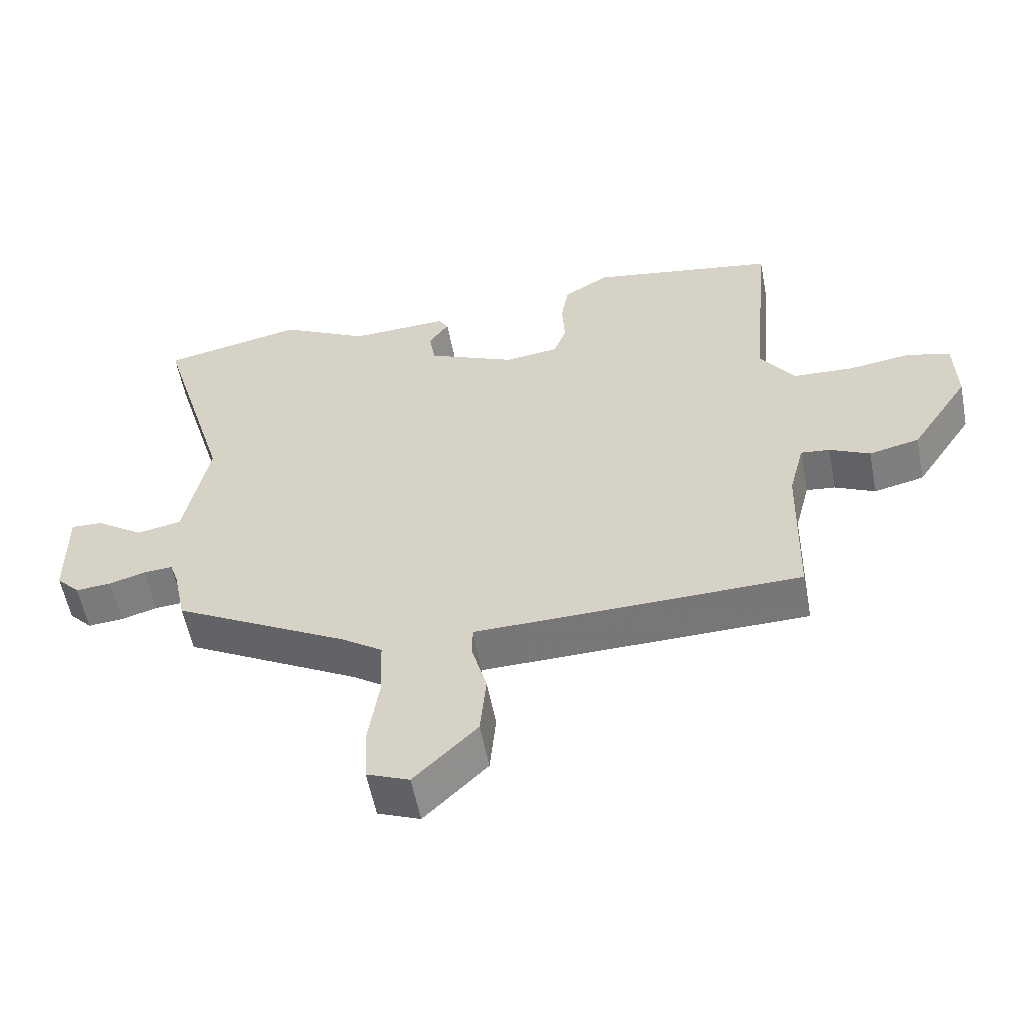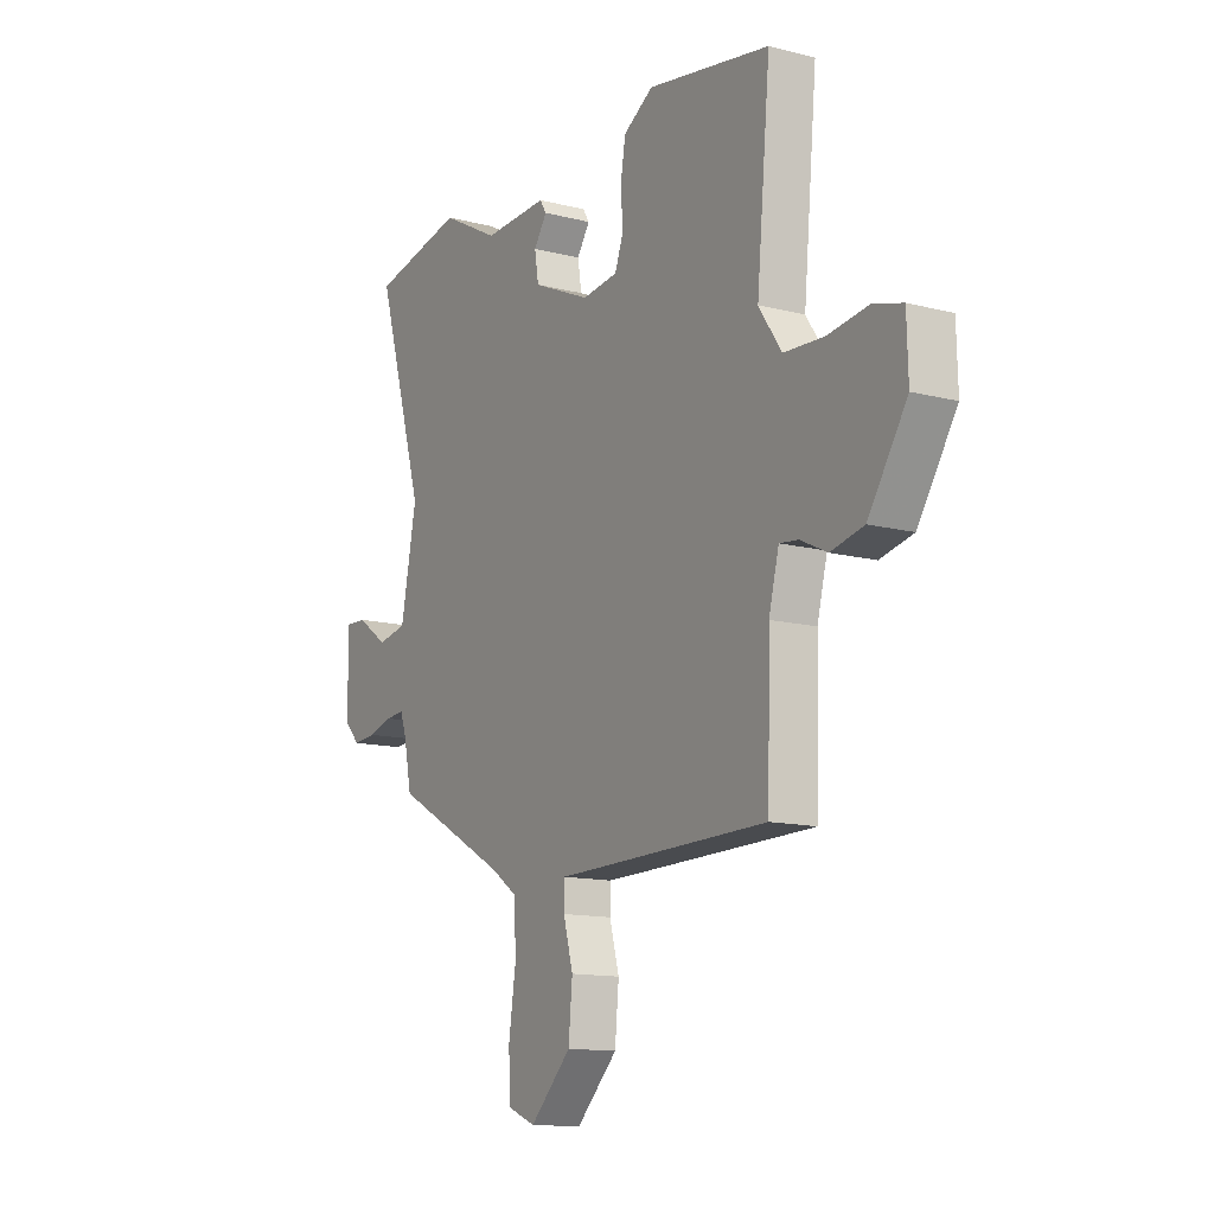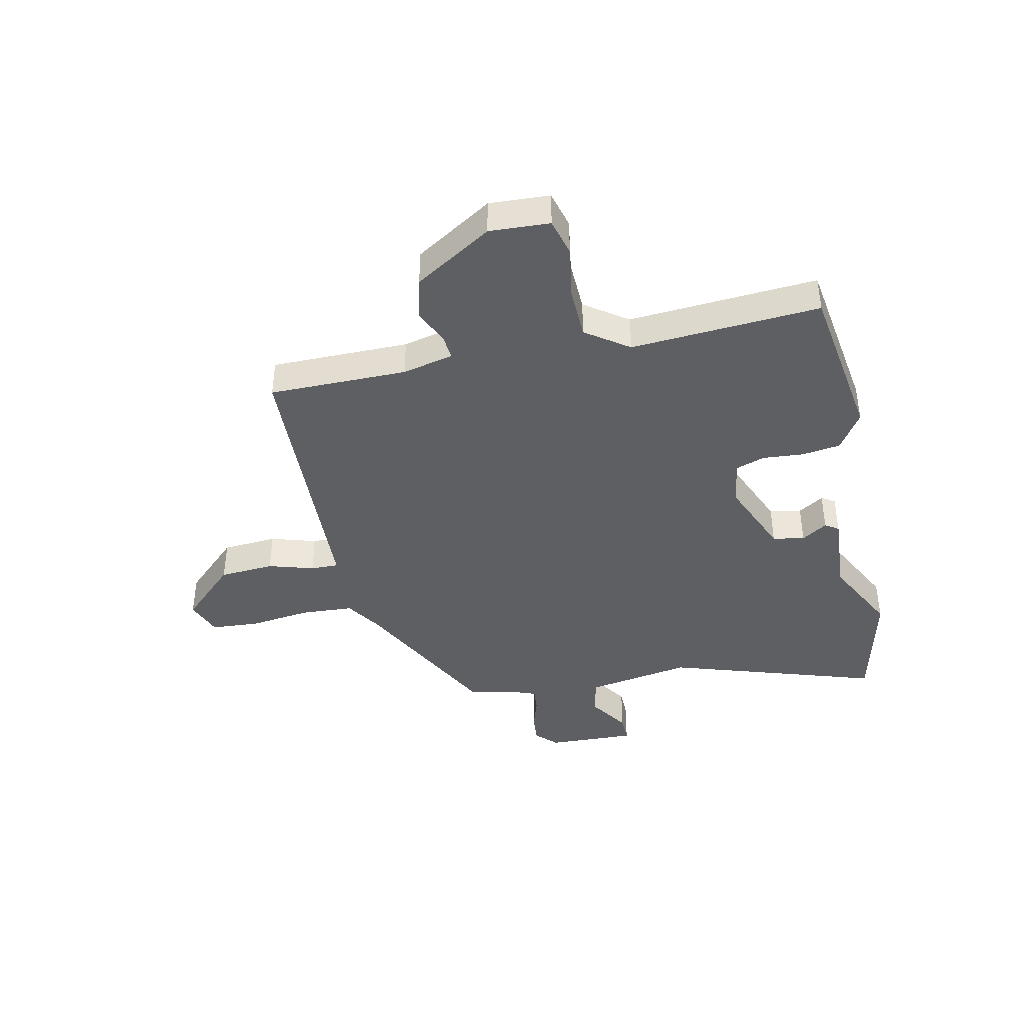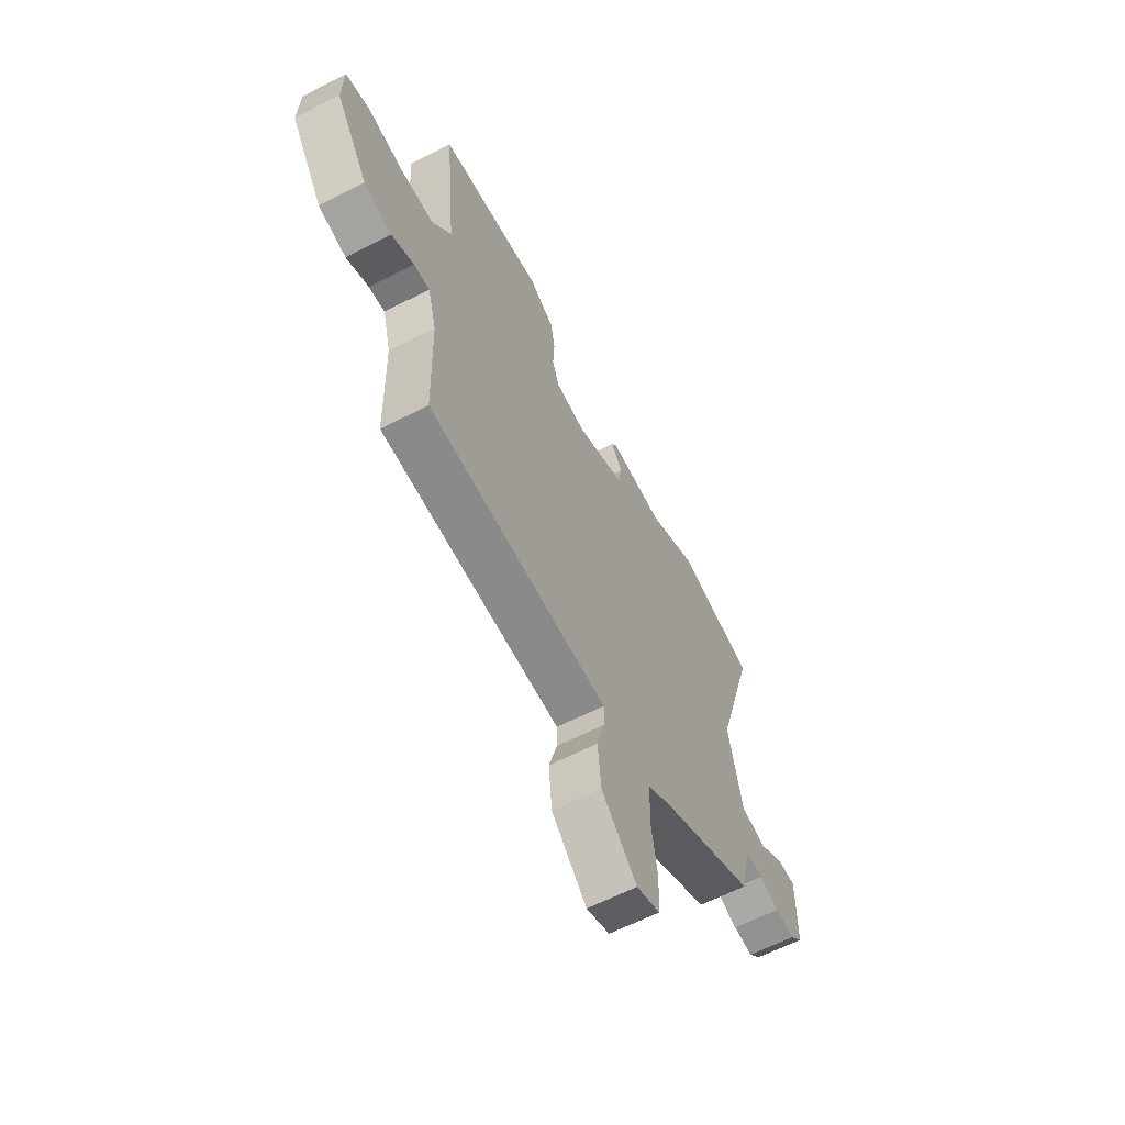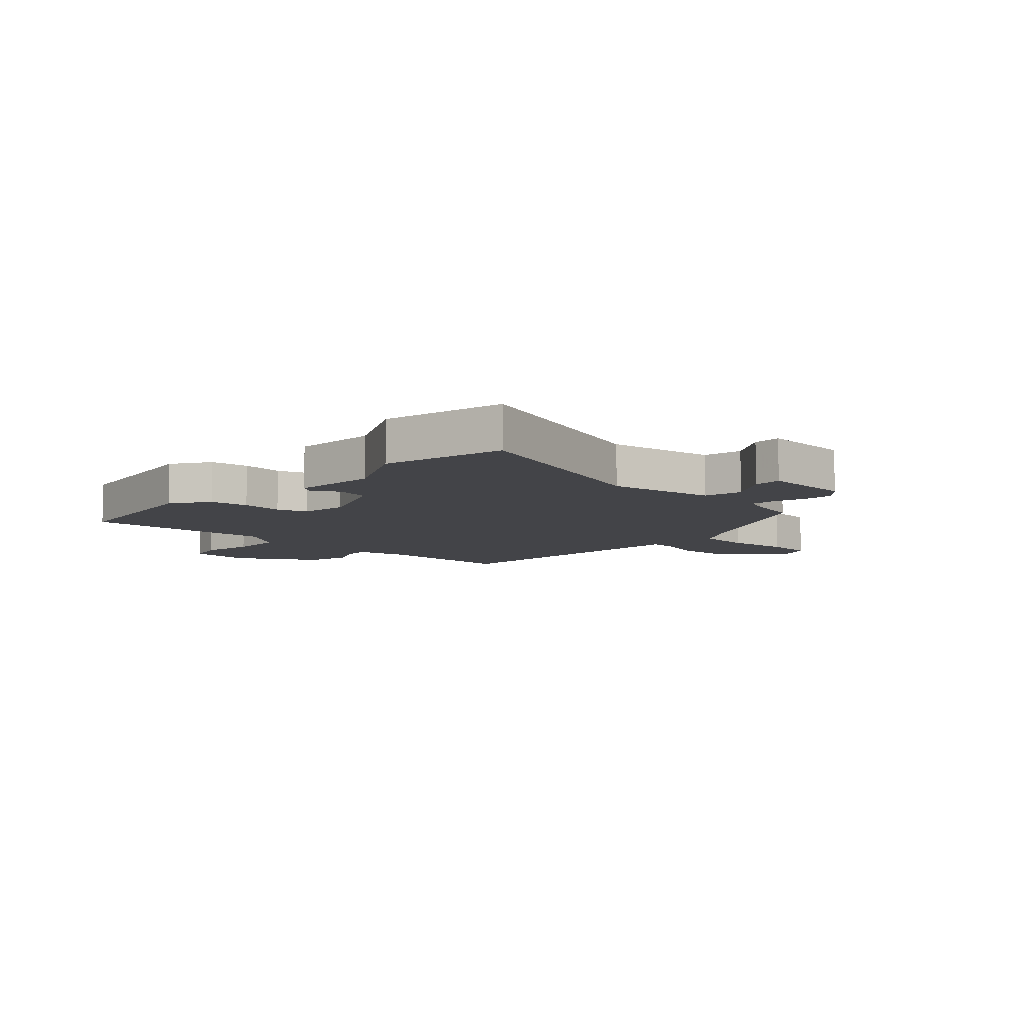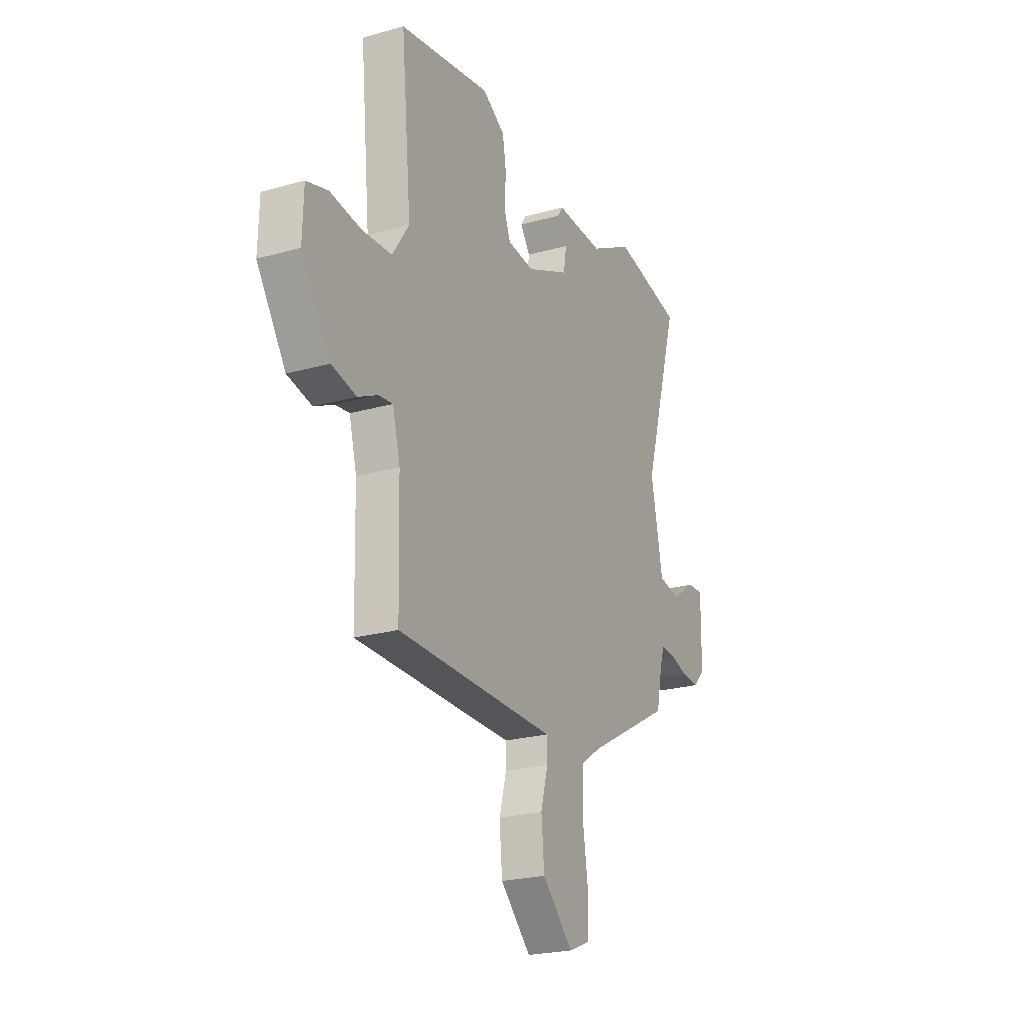
<metadata>
{"format":"obj","ext":"obj","renderer":"f3d","projection":"perspective","resolution":1024,"background":"white","views":[{"elev":-57.0,"azim":-169.1,"up":"+Z"},{"elev":-13.1,"azim":-120.5,"up":"+Z"},{"elev":-41.3,"azim":-79.2,"up":"+Y"},{"elev":-62.8,"azim":-62.7,"up":"+Z"},{"elev":-8.2,"azim":45.2,"up":"+Y"},{"elev":-23.2,"azim":-64.4,"up":"+Z"}]}
</metadata>
<code>
v 0.355 0.07 0.53
v 0.567 0.07 0.486
v 0.457 0.07 0.114
v 0.493 0.07 -0.07
v 0.56 0.07 -0.083
v 0.631 0.07 -0.034
v 0.679 0.07 -0.032
v 0.677 0.07 -0.187
v 0.642 0.07 -0.224
v 0.589 0.07 -0.22
v 0.534 0.07 -0.204
v 0.491 0.07 -0.201
v 0.478 0.07 -0.238
v 0.459 0.07 -0.328
v 0.198 0.07 -0.471
v 0.137 0.07 -0.513
v 0.134 0.07 -0.605
v 0.15 0.07 -0.712
v 0.146 0.07 -0.796
v 0.083 0.07 -0.822
v -0.011 0.07 -0.729
v -0.02 0.07 -0.633
v 0.002 0.07 -0.553
v 0.002 0.07 -0.504
v -0.073 0.07 -0.503
v -0.483 0.07 -0.496
v -0.489 0.07 -0.254
v -0.512 0.07 -0.165
v -0.555 0.07 -0.17
v -0.615 0.07 -0.199
v -0.69 0.07 -0.182
v -0.778 0.07 -0.048
v -0.775 0.07 0.058
v -0.71 0.07 0.077
v -0.616 0.07 0.064
v -0.525 0.07 0.069
v -0.474 0.07 0.145
v -0.505 0.07 0.475
v -0.225 0.07 0.524
v -0.157 0.07 0.482
v -0.146 0.07 0.415
v -0.15 0.07 0.343
v -0.131 0.07 0.292
v -0.05 0.07 0.282
v 0.082 0.07 0.341
v 0.091 0.07 0.397
v 0.061 0.07 0.441
v 0.076 0.07 0.465
v 0.223 0.07 0.459
v 0.355 0 0.53
v 0.567 0 0.486
v 0.457 0 0.114
v 0.493 0 -0.07
v 0.56 0 -0.083
v 0.631 0 -0.034
v 0.679 0 -0.032
v 0.677 0 -0.187
v 0.642 0 -0.224
v 0.589 0 -0.22
v 0.534 0 -0.204
v 0.491 0 -0.201
v 0.478 0 -0.238
v 0.459 0 -0.328
v 0.198 0 -0.471
v 0.137 0 -0.513
v 0.134 0 -0.605
v 0.15 0 -0.712
v 0.146 0 -0.796
v 0.083 0 -0.822
v -0.011 0 -0.729
v -0.02 0 -0.633
v 0.002 0 -0.553
v 0.002 0 -0.504
v -0.073 0 -0.503
v -0.483 0 -0.496
v -0.489 0 -0.254
v -0.512 0 -0.165
v -0.555 0 -0.17
v -0.615 0 -0.199
v -0.69 0 -0.182
v -0.778 0 -0.048
v -0.775 0 0.058
v -0.71 0 0.077
v -0.616 0 0.064
v -0.525 0 0.069
v -0.474 0 0.145
v -0.505 0 0.475
v -0.225 0 0.524
v -0.157 0 0.482
v -0.146 0 0.415
v -0.15 0 0.343
v -0.131 0 0.292
v -0.05 0 0.282
v 0.082 0 0.341
v 0.091 0 0.397
v 0.061 0 0.441
v 0.076 0 0.465
v 0.223 0 0.459
f 46 47 48 49
f 45 46 49
f 45 49 1 2
f 44 45 2 3
f 43 44 3 4
f 39 40 41 42
f 37 38 39 42
f 36 37 42 43
f 32 33 34 35
f 32 35 36
f 29 30 31 32
f 28 29 32 36
f 27 28 36 43
f 24 25 26 27
f 20 21 22 23
f 20 23 24
f 17 18 19 20
f 16 17 20 24
f 15 16 24 27
f 13 14 15 27
f 8 9 10 11
f 8 11 12
f 5 6 7 8
f 4 5 8 12
f 13 27 43
f 4 12 13 43
f 98 97 96 95
f 98 95 94
f 51 50 98 94
f 52 51 94 93
f 53 52 93 92
f 91 90 89 88
f 91 88 87 86
f 92 91 86 85
f 84 83 82 81
f 85 84 81
f 81 80 79 78
f 85 81 78 77
f 92 85 77 76
f 76 75 74 73
f 72 71 70 69
f 73 72 69
f 69 68 67 66
f 73 69 66 65
f 76 73 65 64
f 76 64 63 62
f 60 59 58 57
f 61 60 57
f 57 56 55 54
f 61 57 54 53
f 92 76 62
f 92 62 61 53
f 1 50 51 2
f 2 51 52 3
f 3 52 53 4
f 4 53 54 5
f 5 54 55 6
f 6 55 56 7
f 7 56 57 8
f 8 57 58 9
f 9 58 59 10
f 10 59 60 11
f 11 60 61 12
f 12 61 62 13
f 13 62 63 14
f 14 63 64 15
f 15 64 65 16
f 16 65 66 17
f 17 66 67 18
f 18 67 68 19
f 19 68 69 20
f 20 69 70 21
f 21 70 71 22
f 22 71 72 23
f 23 72 73 24
f 24 73 74 25
f 25 74 75 26
f 26 75 76 27
f 27 76 77 28
f 28 77 78 29
f 29 78 79 30
f 30 79 80 31
f 31 80 81 32
f 32 81 82 33
f 33 82 83 34
f 34 83 84 35
f 35 84 85 36
f 36 85 86 37
f 37 86 87 38
f 38 87 88 39
f 39 88 89 40
f 40 89 90 41
f 41 90 91 42
f 42 91 92 43
f 43 92 93 44
f 44 93 94 45
f 45 94 95 46
f 46 95 96 47
f 47 96 97 48
f 48 97 98 49
f 49 98 50 1

</code>
